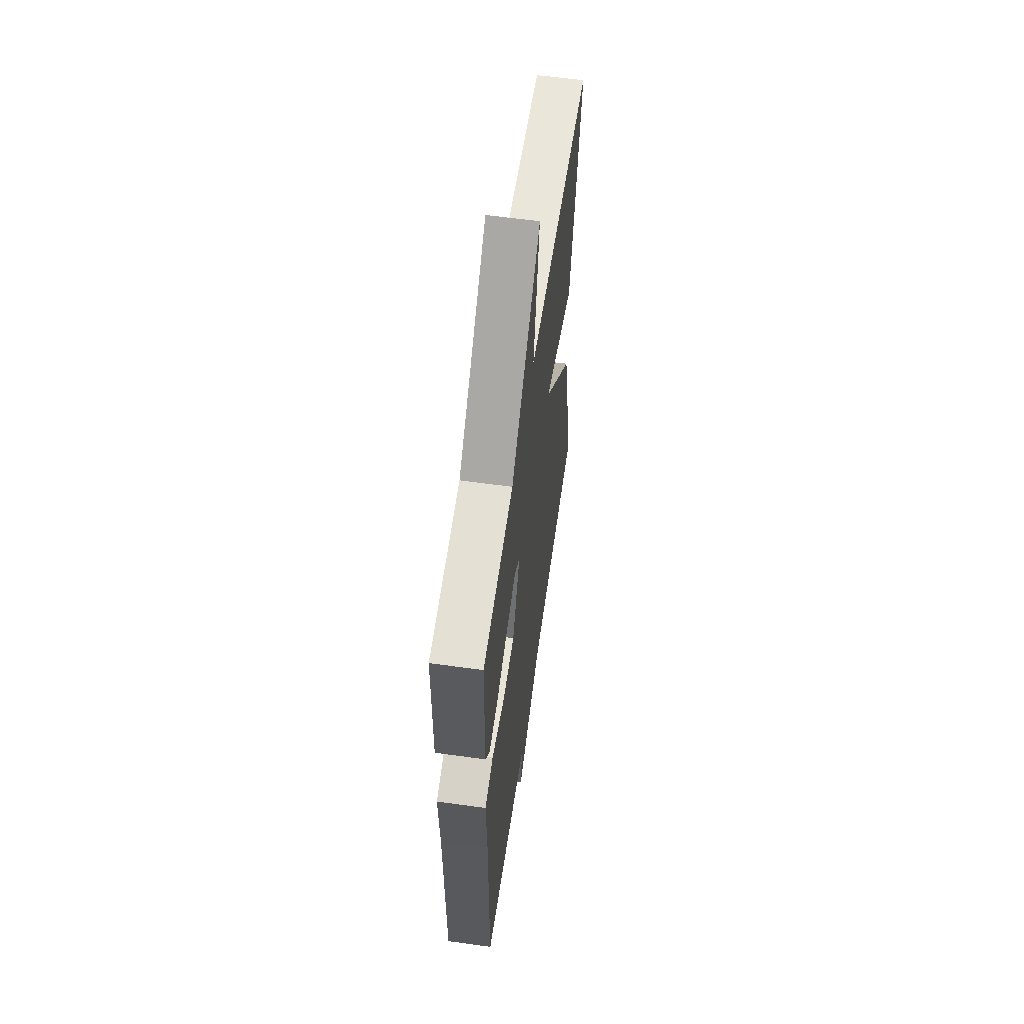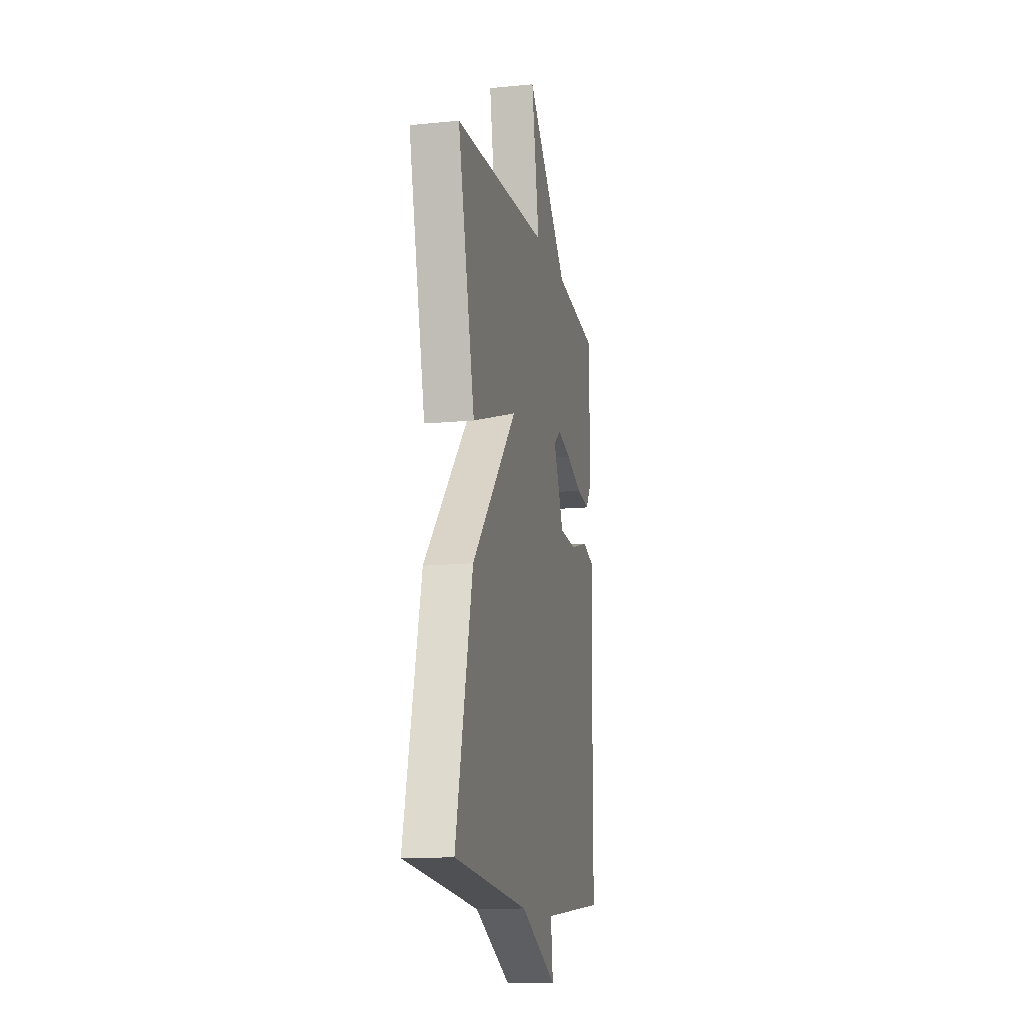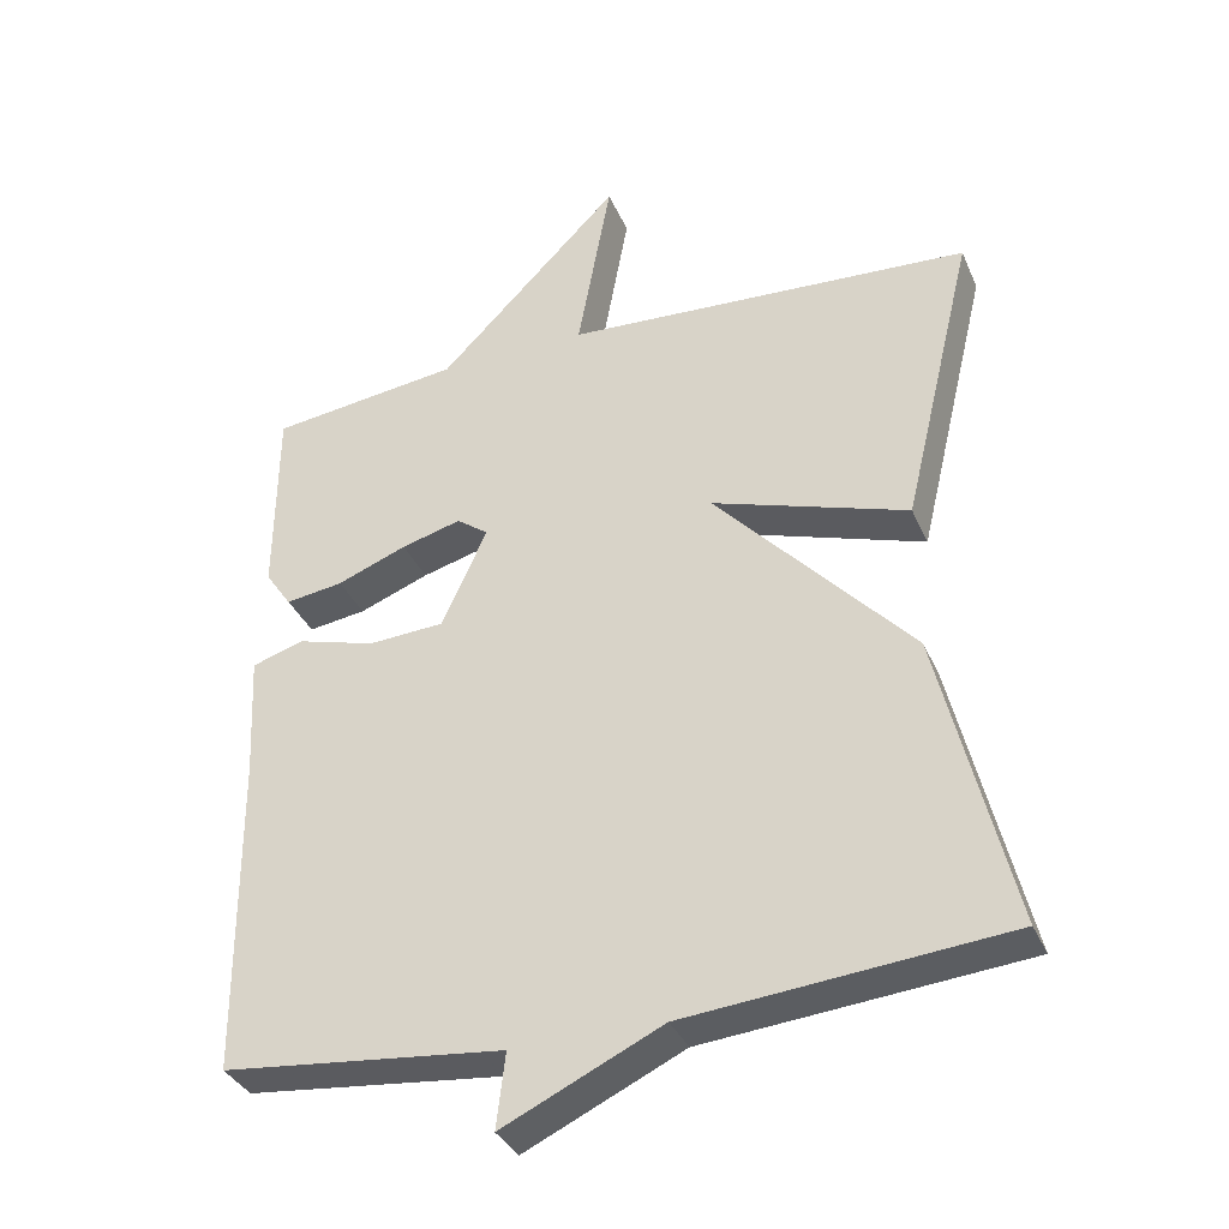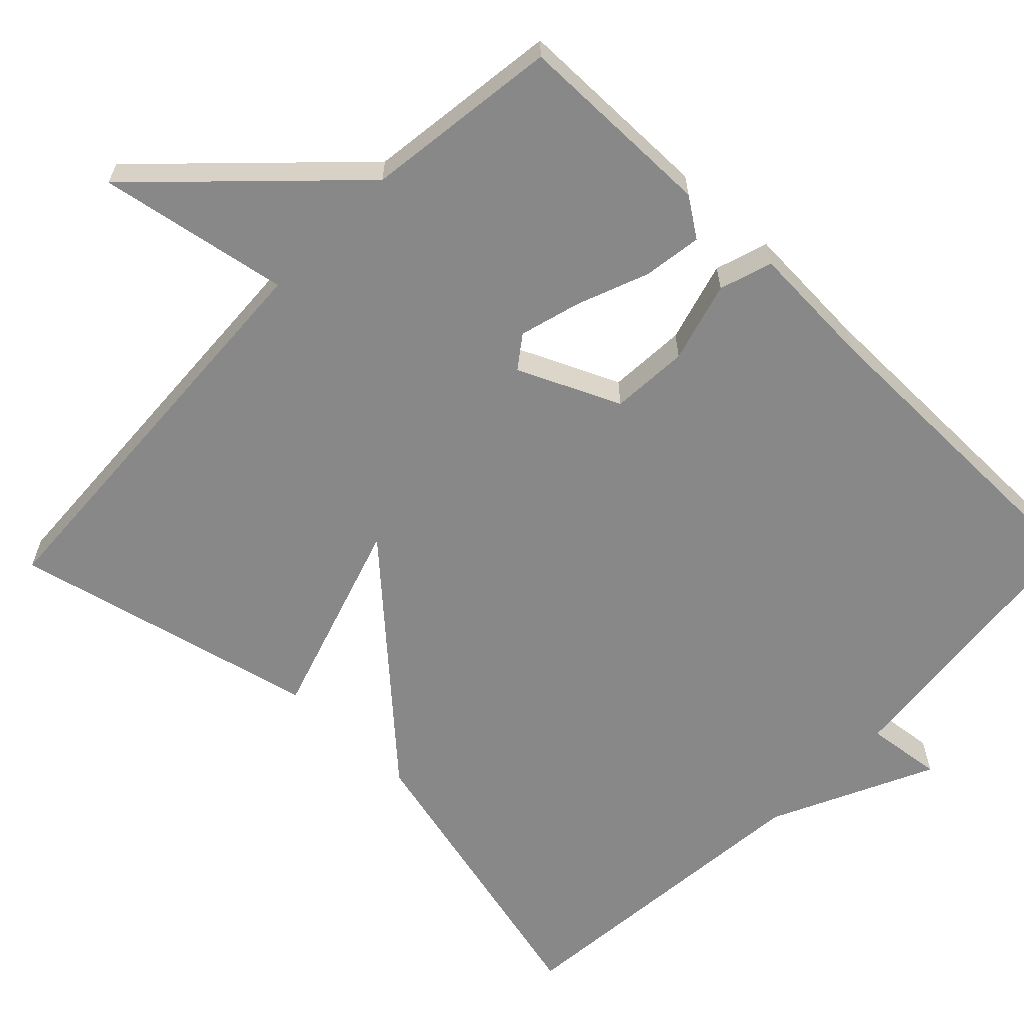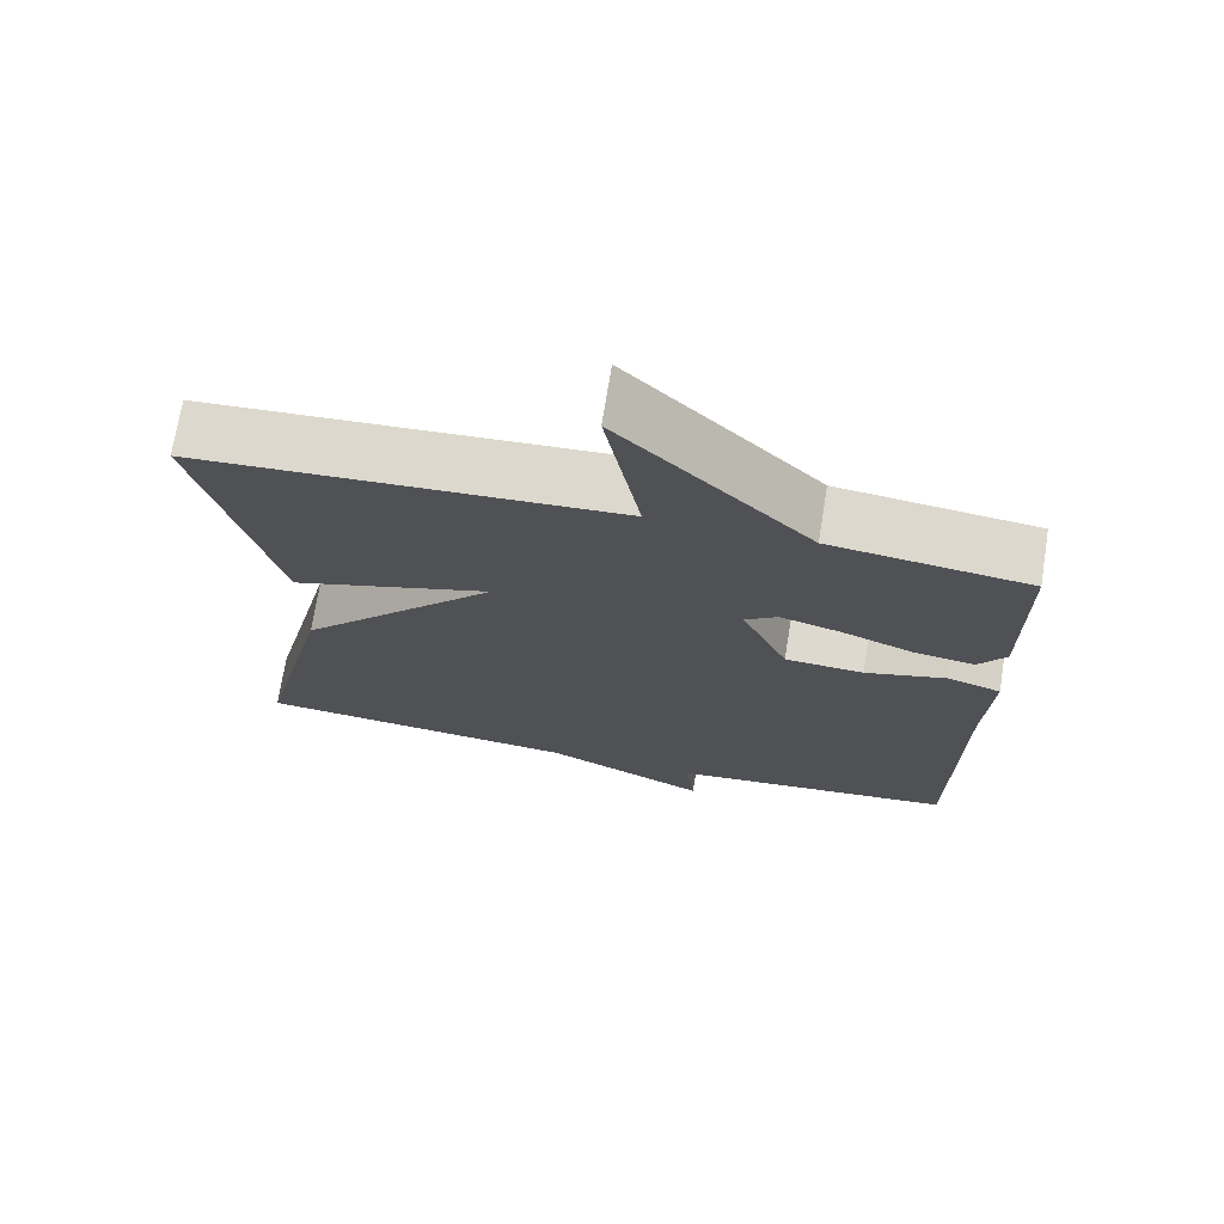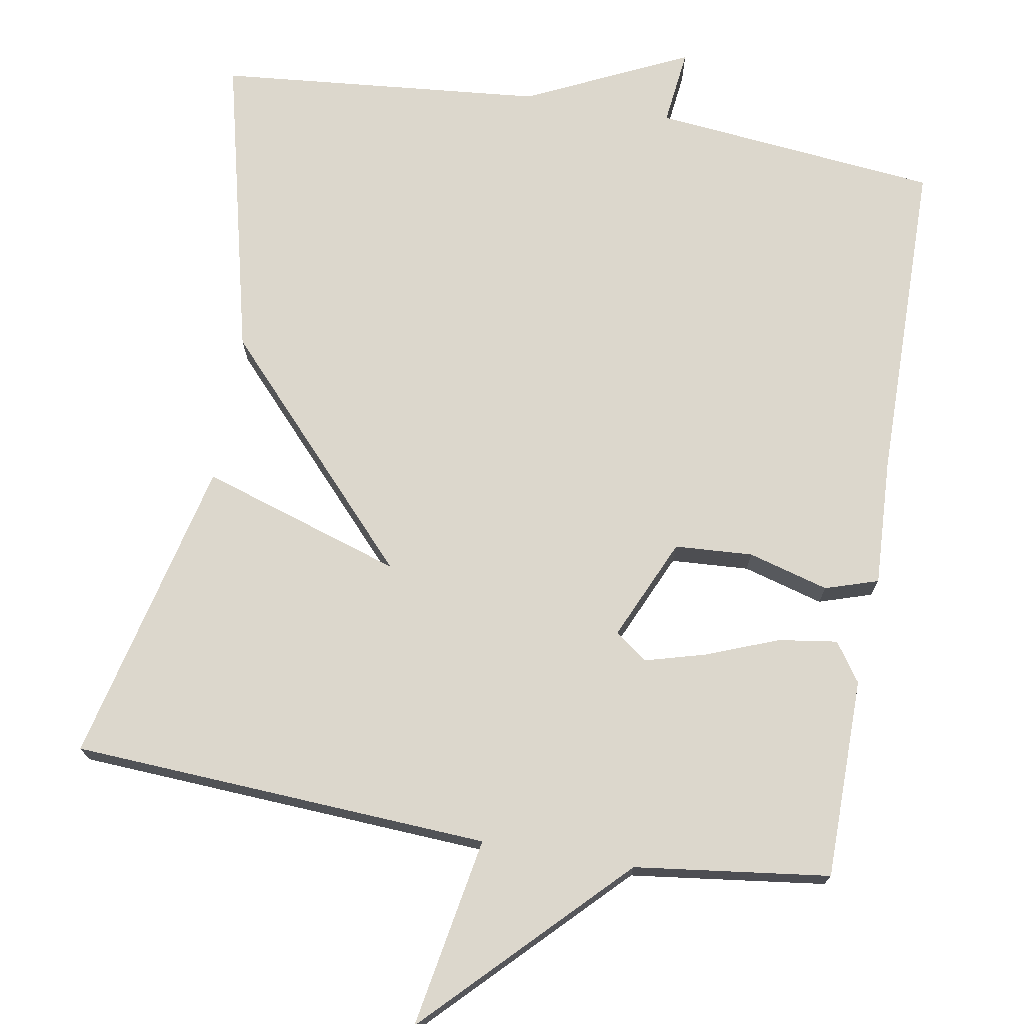
<metadata>
{"format":"obj","ext":"obj","renderer":"f3d","projection":"perspective","resolution":1024,"background":"white","views":[{"elev":58.7,"azim":98.2,"up":"+Z"},{"elev":-13.7,"azim":-77.8,"up":"+Z"},{"elev":-35.2,"azim":-158.6,"up":"+Z"},{"elev":-62.7,"azim":45.9,"up":"+Y"},{"elev":71.6,"azim":9.1,"up":"+Z"},{"elev":72.8,"azim":9.7,"up":"+Y"}]}
</metadata>
<code>
v -0.5 0.07 -0.5
v -0.404 0.07 -0.1
v -0.142 0.07 0.185
v -0.404 0.07 0.1
v -0.5 0.07 0.5
v 0.045 0.07 0.532
v 0 0.07 0.78
v 0.245 0.07 0.532
v 0.5 0.07 0.5
v 0.502 0.07 0.238
v 0.467 0.07 0.187
v 0.39 0.07 0.198
v 0.297 0.07 0.234
v 0.217 0.07 0.256
v 0.175 0.07 0.225
v 0.235 0.07 0.092
v 0.337 0.07 0.086
v 0.442 0.07 0.116
v 0.511 0.07 0.094
v 0.503 0.07 -0.071
v 0.5 0.07 -0.5
v 0.126 0.07 -0.539
v 0.138 0.07 -0.639
v -0.074 0.07 -0.539
v -0.5 0 -0.5
v -0.404 0 -0.1
v -0.142 0 0.185
v -0.404 0 0.1
v -0.5 0 0.5
v 0.045 0 0.532
v 0 0 0.78
v 0.245 0 0.532
v 0.5 0 0.5
v 0.502 0 0.238
v 0.467 0 0.187
v 0.39 0 0.198
v 0.297 0 0.234
v 0.217 0 0.256
v 0.175 0 0.225
v 0.235 0 0.092
v 0.337 0 0.086
v 0.442 0 0.116
v 0.511 0 0.094
v 0.503 0 -0.071
v 0.5 0 -0.5
v 0.126 0 -0.539
v 0.138 0 -0.639
v -0.074 0 -0.539
f 22 23 24
f 1 2 3
f 24 1 3
f 22 24 3
f 21 22 3
f 20 21 3
f 17 18 19 20
f 16 17 20
f 16 20 3
f 15 16 3
f 14 15 3
f 11 12 13
f 10 11 13
f 9 10 13
f 8 9 13
f 8 13 14
f 7 8 14
f 6 7 14
f 3 4 5 6
f 3 6 14
f 48 47 46
f 27 26 25
f 27 25 48
f 27 48 46
f 27 46 45
f 27 45 44
f 44 43 42 41
f 44 41 40
f 27 44 40
f 27 40 39
f 27 39 38
f 37 36 35
f 37 35 34
f 37 34 33
f 37 33 32
f 38 37 32
f 38 32 31
f 38 31 30
f 30 29 28 27
f 38 30 27
f 1 25 26 2
f 2 26 27 3
f 3 27 28 4
f 4 28 29 5
f 5 29 30 6
f 6 30 31 7
f 7 31 32 8
f 8 32 33 9
f 9 33 34 10
f 10 34 35 11
f 11 35 36 12
f 12 36 37 13
f 13 37 38 14
f 14 38 39 15
f 15 39 40 16
f 16 40 41 17
f 17 41 42 18
f 18 42 43 19
f 19 43 44 20
f 20 44 45 21
f 21 45 46 22
f 22 46 47 23
f 23 47 48 24
f 24 48 25 1

</code>
